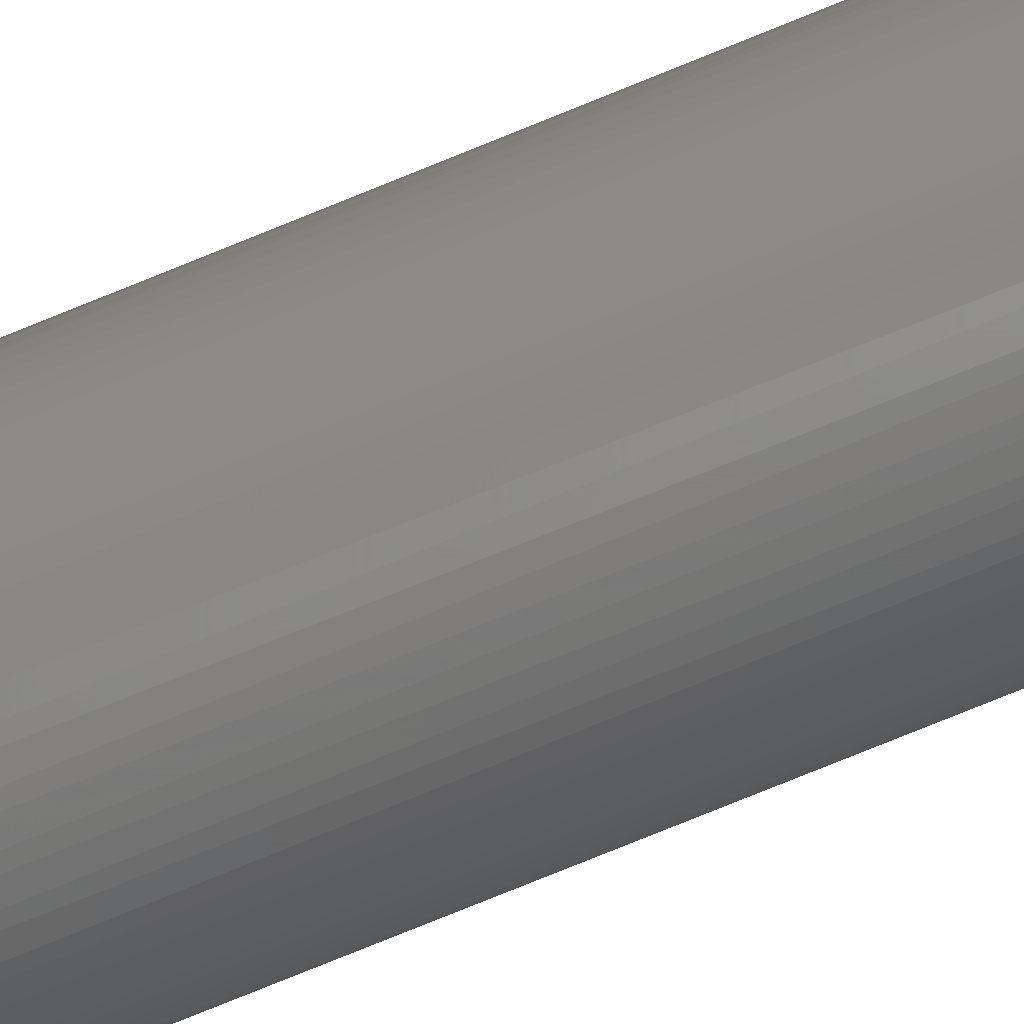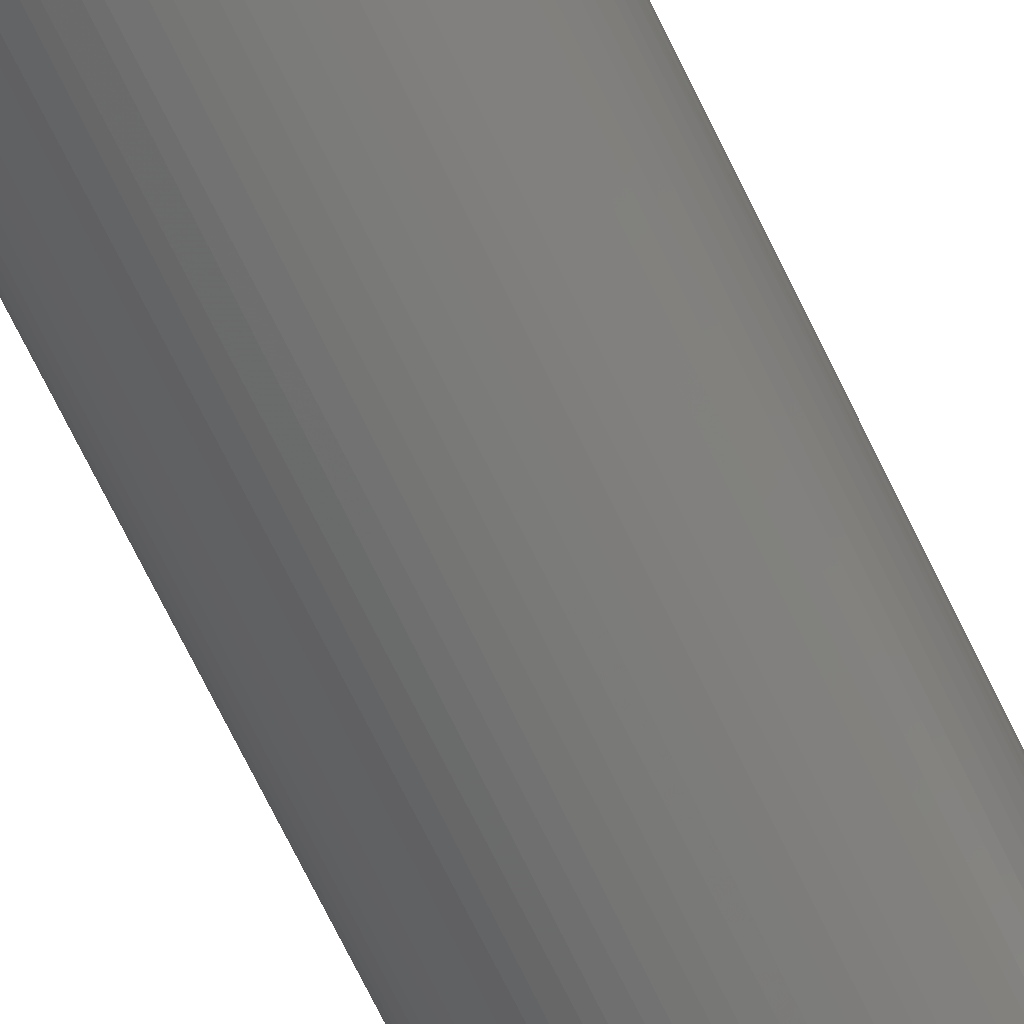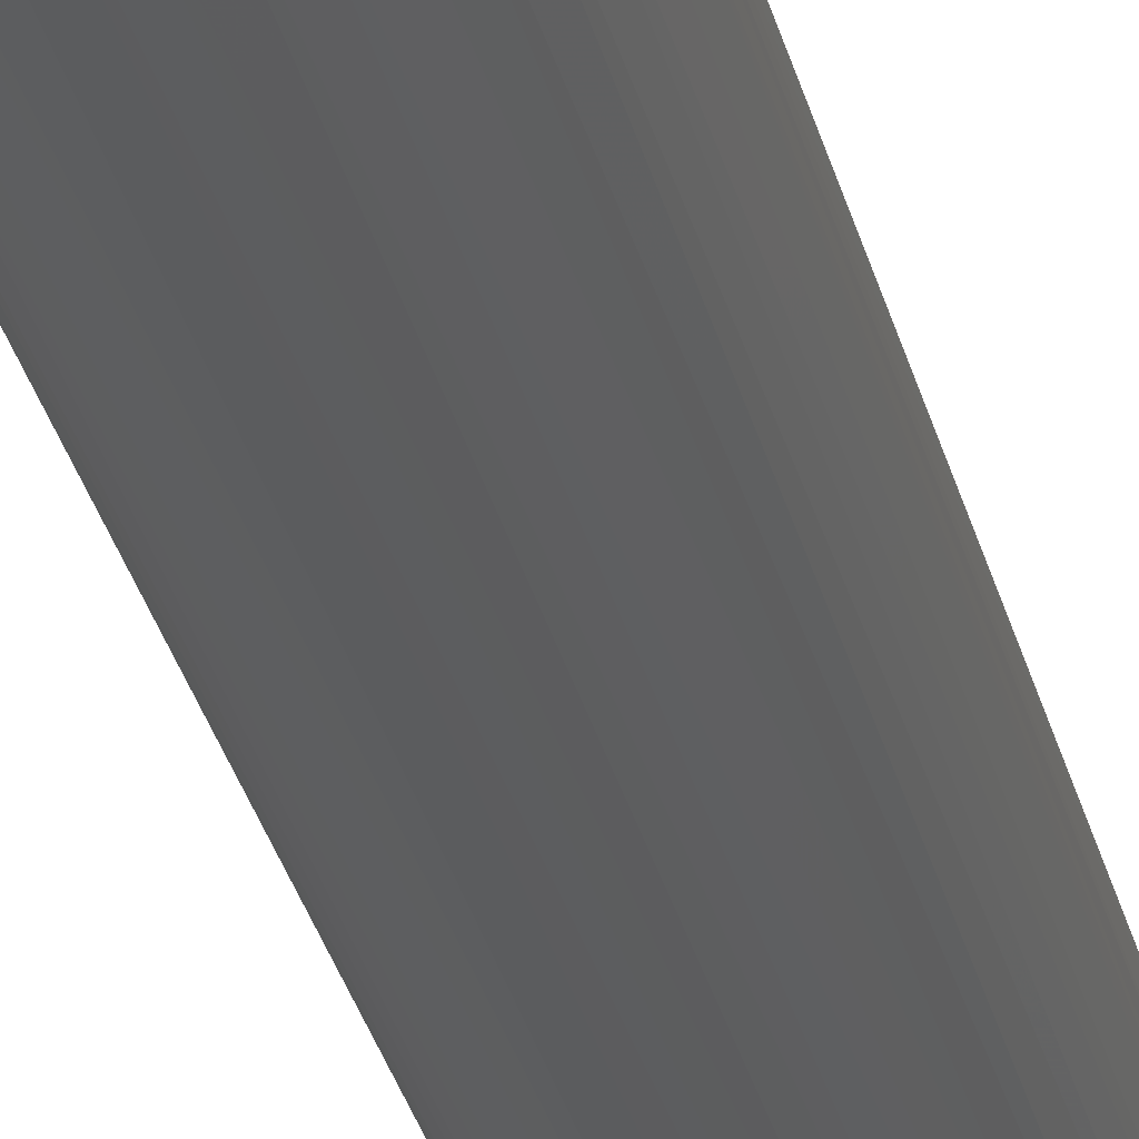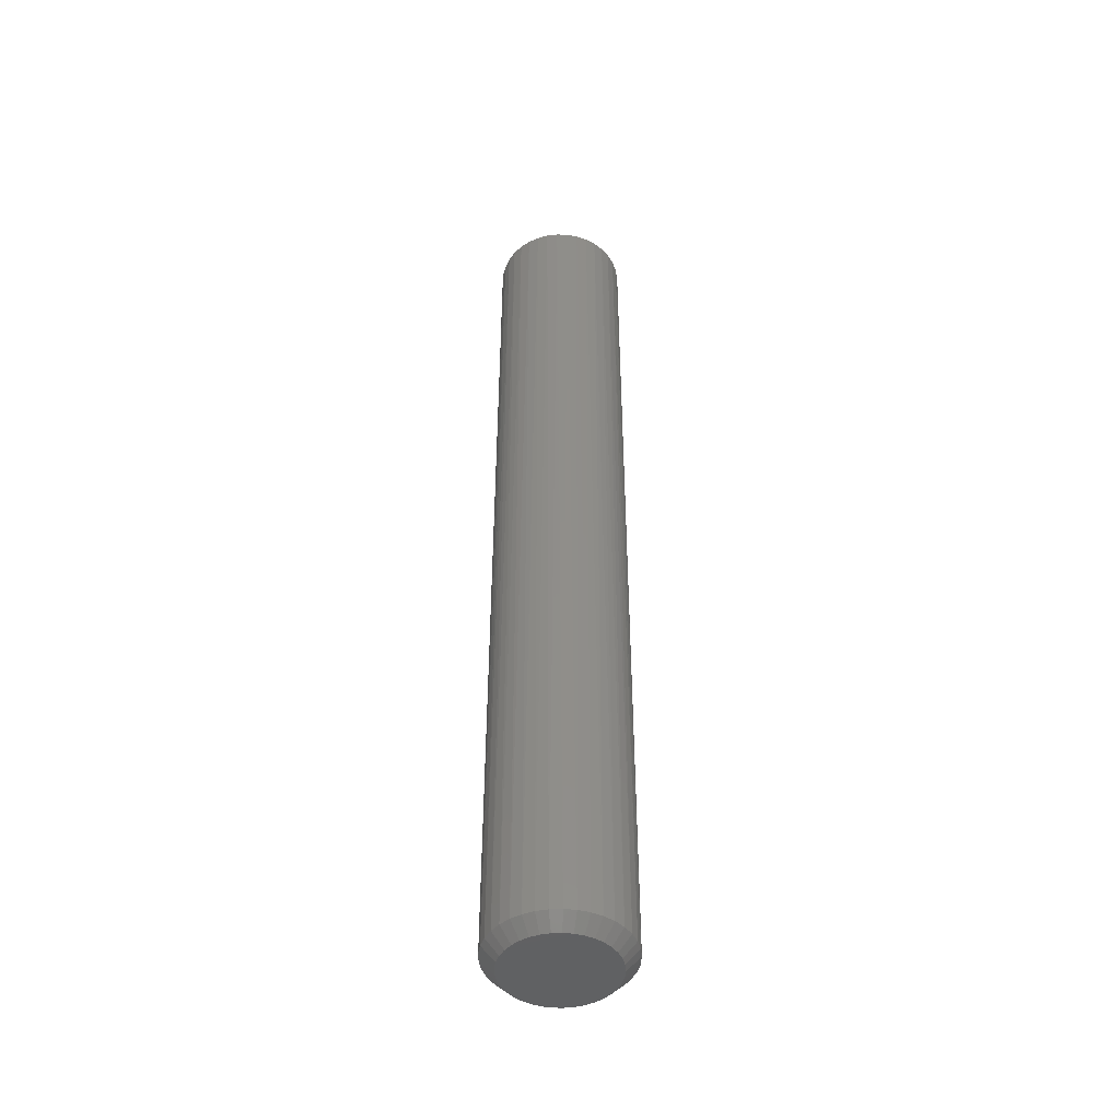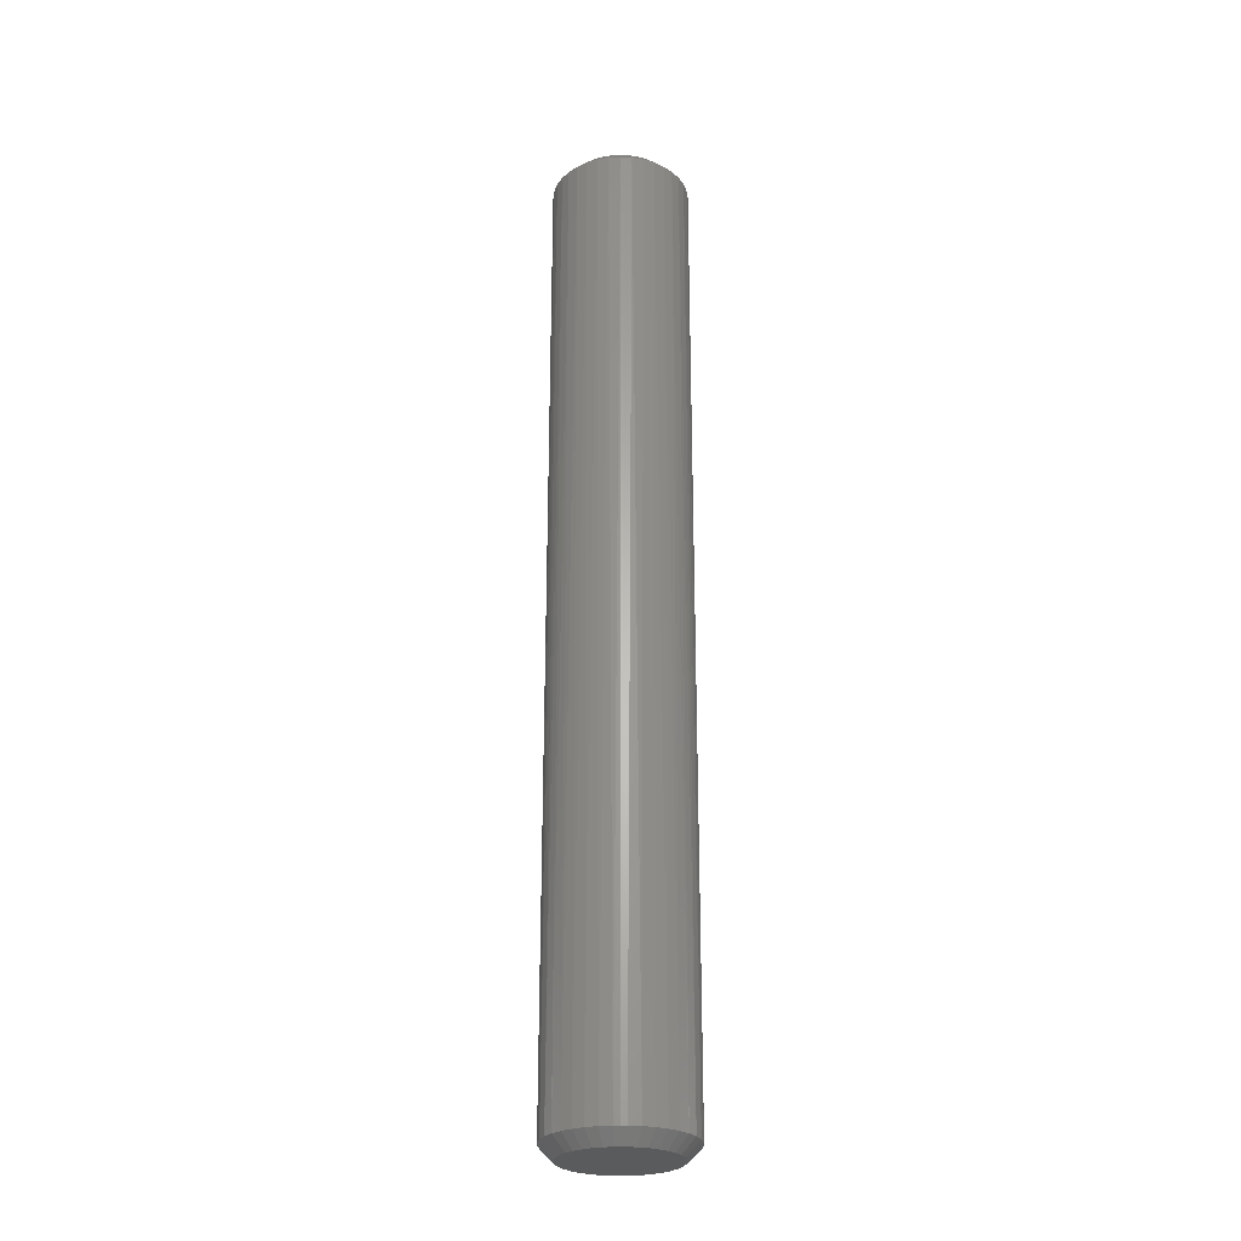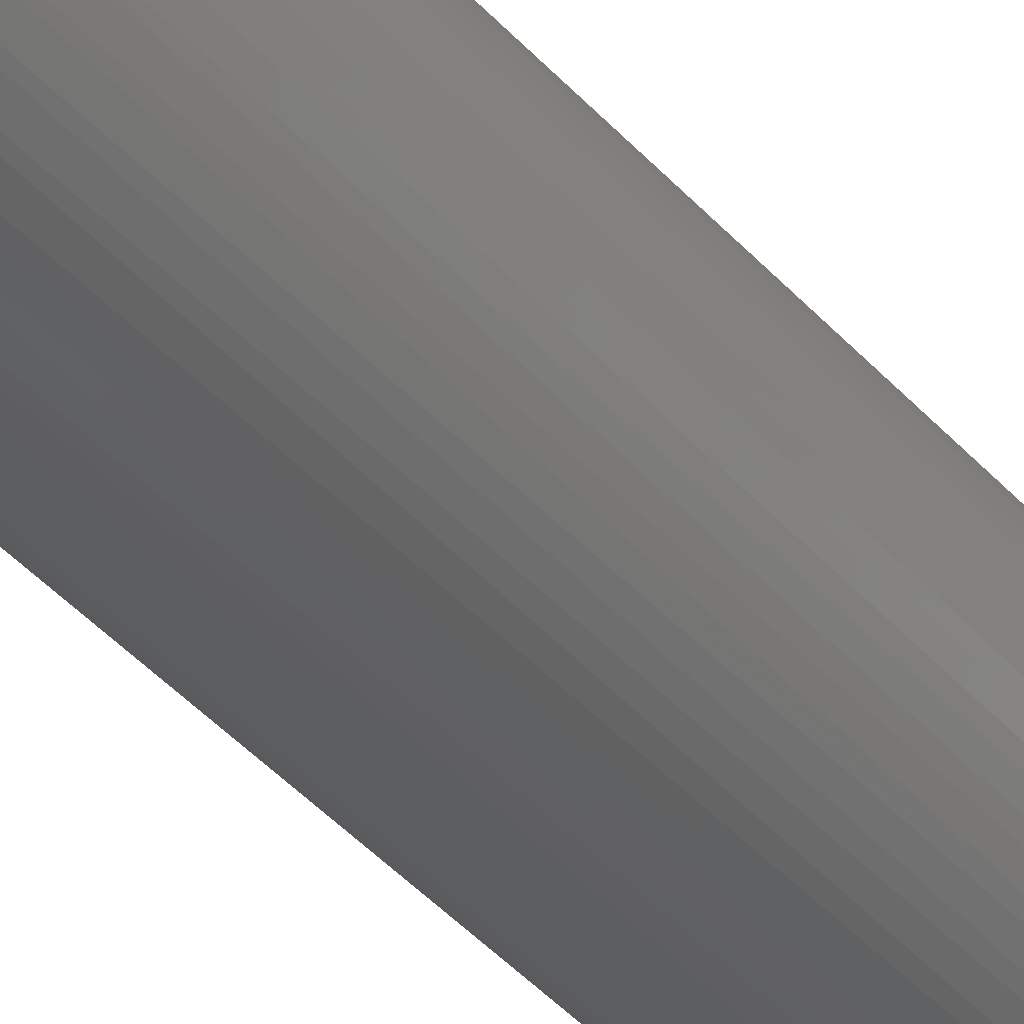
<metadata>
{"format":"stl","ext":"stl","renderer":"f3d","projection":"perspective","resolution":1024,"background":"white","views":[{"elev":-79.2,"azim":-68.0,"up":"+Y"},{"elev":-68.6,"azim":-154.4,"up":"+Y"},{"elev":-30.2,"azim":-167.1,"up":"+Y"},{"elev":-46.0,"azim":146.3,"up":"+Z"},{"elev":-26.5,"azim":-89.8,"up":"+Z"},{"elev":-40.0,"azim":36.5,"up":"+Y"}]}
</metadata>
<code>
# stl→obj: 223 verts, 368 faces
v 0.002426 0.588 0
v 0.03632 0.5894 0
v 0.06997 0.1941 0
v 0.06997 0.5851 0
v 0.1024 0.5752 0
v 0.1327 0.5599 0
v 0.002426 0.1912 0
v -0.03074 0.1984 0
v -0.03074 0.5808 0
v -0.06221 0.211 0
v -0.0911 0.2288 0
v -0.1166 0.2512 0
v -0.1379 0.2776 0
v -0.1544 0.3072 0
v 0.16 0.5397 0
v 0.1834 0.5153 0
v 0.2024 0.4871 0
v 0.03632 0.1898 0
v -0.1544 0.472 0
v -0.1715 0.3726 0
v -0.1657 0.44 0
v -0.1715 0.4066 0
v -0.1379 0.5016 0
v -0.1166 0.528 0
v -0.0911 0.5504 0
v -0.1657 0.3392 0
v -0.06221 0.5682 0
v 0.1024 0.204 0
v 0.225 0.3558 0
v 0.2278 0.3896 0
v 0.2164 0.4562 0
v 0.225 0.4234 0
v 0.2024 0.2921 0
v 0.1834 0.264 0
v 0.2164 0.323 0
v 0.16 0.2395 0
v 0.1327 0.2193 0
v 0.05323 0.588 3.59
v 0.01934 0.5894 3.59
v 0.01934 0.1898 3.59
v -0.1722 0.3896 3.59
v -0.1693 0.3558 3.59
v 0.2271 0.4066 3.59
v 0.2214 0.44 3.59
v 0.2101 0.472 3.59
v -0.01431 0.5851 3.59
v -0.04674 0.5752 3.59
v -0.07703 0.5599 3.59
v 0.1935 0.5016 3.59
v 0.1722 0.528 3.59
v 0.1468 0.5504 3.59
v 0.2271 0.3726 3.59
v 0.05323 0.1912 3.59
v 0.08639 0.1984 3.59
v 0.1935 0.2776 3.59
v 0.2101 0.3072 3.59
v 0.1722 0.2512 3.59
v 0.1468 0.2288 3.59
v 0.1179 0.211 3.59
v 0.2214 0.3392 3.59
v -0.1043 0.5397 3.59
v -0.1278 0.5153 3.59
v -0.1468 0.4871 3.59
v -0.1607 0.4562 3.59
v -0.1693 0.4234 3.59
v -0.1607 0.323 3.59
v -0.1468 0.2921 3.59
v -0.1278 0.264 3.59
v -0.1043 0.2395 3.59
v -0.07703 0.2193 3.59
v -0.01431 0.1941 3.59
v -0.04674 0.204 3.59
v 0.1179 0.5682 3.59
v 0.08639 0.5808 3.59
v -0.2141 0.3266 0.05
v -0.2213 0.3684 0.05
v -0.1715 0.3726 -2.274e-11
v -0.2222 0.3896 0.05
v -0.1715 0.4066 -2.274e-11
v -0.2213 0.4108 0.05
v -0.1657 0.44 -2.274e-11
v -0.2141 0.4526 0.05
v -0.1544 0.472 -2.274e-11
v -0.2 0.4926 0.05
v -0.1379 0.5016 -2.274e-11
v -0.1793 0.5296 0.05
v -0.1166 0.528 -2.274e-11
v -0.1527 0.5626 0.05
v -0.0911 0.5504 -2.274e-11
v -0.1208 0.5906 0.05
v -0.06221 0.5682 -2.274e-11
v -0.08472 0.6128 0.05
v -0.03074 0.5808 -2.274e-11
v -0.04538 0.6287 0.05
v 0.002426 0.588 -2.274e-11
v -0.003925 0.6376 0.05
v 0.03632 0.5894 -2.274e-11
v 0.03844 0.6394 0.05
v 0.06997 0.5851 -2.274e-11
v 0.0805 0.634 0.05
v 0.1024 0.5752 -2.274e-11
v 0.121 0.6216 0.05
v 0.1327 0.5599 -2.274e-11
v 0.1589 0.6025 0.05
v 0.16 0.5397 -2.274e-11
v 0.193 0.5773 0.05
v 0.1834 0.5153 -2.274e-11
v 0.2223 0.5467 0.05
v 0.2024 0.4871 -2.274e-11
v 0.2461 0.5115 0.05
v 0.2164 0.4562 -2.274e-11
v 0.2635 0.4729 0.05
v 0.225 0.4234 -2.274e-11
v 0.2742 0.4319 0.05
v 0.2278 0.3896 -2.274e-11
v 0.2778 0.3896 0.05
v 0.225 0.3558 -2.274e-11
v 0.2742 0.3474 0.05
v 0.2164 0.323 -2.274e-11
v 0.2635 0.3063 0.05
v 0.2024 0.2921 -2.274e-11
v 0.2461 0.2677 0.05
v 0.1834 0.264 -2.274e-11
v 0.2223 0.2326 0.05
v 0.16 0.2395 -2.274e-11
v 0.193 0.2019 0.05
v 0.1327 0.2193 -2.274e-11
v 0.1589 0.1767 0.05
v 0.1024 0.204 -2.274e-11
v 0.121 0.1576 0.05
v 0.06997 0.1941 -2.274e-11
v 0.0805 0.1452 0.05
v 0.03632 0.1898 -2.274e-11
v 0.03844 0.1398 0.05
v 0.002426 0.1912 -2.274e-11
v -0.003925 0.1416 0.05
v -0.03074 0.1984 -2.274e-11
v -0.04538 0.1506 0.05
v -0.06221 0.211 -2.274e-11
v -0.08472 0.1664 0.05
v -0.0911 0.2288 -2.274e-11
v -0.1208 0.1886 0.05
v -0.1166 0.2512 -2.274e-11
v -0.1527 0.2166 0.05
v -0.1379 0.2776 -2.274e-11
v -0.1793 0.2496 0.05
v -0.1544 0.3072 -2.274e-11
v -0.2 0.2866 0.05
v -0.1657 0.3392 -2.274e-11
v -0.2204 0.3685 3.54
v -0.2186 0.3474 3.54
v -0.2132 0.3268 3.54
v -0.2079 0.3063 3.54
v -0.1992 0.287 3.54
v -0.1904 0.2677 3.54
v -0.1786 0.2501 3.54
v -0.1667 0.2326 3.54
v -0.152 0.2172 3.54
v -0.1373 0.2019 3.54
v -0.1203 0.1893 3.54
v -0.1032 0.1767 3.54
v -0.08432 0.1672 3.54
v -0.06538 0.1576 3.54
v -0.04511 0.1514 3.54
v -0.02484 0.1452 3.54
v -0.003811 0.1425 3.54
v 0.01722 0.1398 3.54
v 0.0384 0.1407 3.54
v 0.05958 0.1416 3.54
v 0.08031 0.1461 3.54
v 0.101 0.1506 3.54
v 0.1207 0.1585 3.54
v 0.1404 0.1664 3.54
v 0.1584 0.1775 3.54
v 0.1765 0.1886 3.54
v 0.1924 0.2026 3.54
v 0.2083 0.2166 3.54
v 0.2216 0.2331 3.54
v 0.235 0.2496 3.54
v 0.2453 0.2681 3.54
v 0.2556 0.2866 3.54
v 0.2627 0.3066 3.54
v 0.2698 0.3266 3.54
v 0.2733 0.3475 3.54
v 0.2769 0.3684 3.54
v 0.2769 0.3896 3.54
v 0.2769 0.4108 3.54
v 0.2733 0.4317 3.54
v 0.2698 0.4526 3.54
v 0.2627 0.4726 3.54
v 0.2556 0.4926 3.54
v 0.2453 0.5111 3.54
v 0.235 0.5296 3.54
v 0.2216 0.5461 3.54
v 0.2083 0.5626 3.54
v 0.1924 0.5766 3.54
v 0.1765 0.5906 3.54
v 0.1584 0.6017 3.54
v 0.1404 0.6128 3.54
v 0.1207 0.6207 3.54
v 0.101 0.6287 3.54
v 0.08031 0.6331 3.54
v 0.05958 0.6376 3.54
v 0.0384 0.6385 3.54
v 0.01722 0.6394 3.54
v -0.003811 0.6367 3.54
v -0.02484 0.634 3.54
v -0.04511 0.6278 3.54
v -0.06538 0.6216 3.54
v -0.08432 0.612 3.54
v -0.1032 0.6025 3.54
v -0.1203 0.5899 3.54
v -0.1373 0.5773 3.54
v -0.152 0.562 3.54
v -0.1667 0.5467 3.54
v -0.1786 0.5291 3.54
v -0.1904 0.5115 3.54
v -0.1992 0.4922 3.54
v -0.2079 0.4729 3.54
v -0.2132 0.4524 3.54
v -0.2186 0.4319 3.54
v -0.2204 0.4107 3.54
v -0.2222 0.3896 3.54
f 1 2 3
f 2 4 3
f 3 4 5
f 3 5 6
f 7 8 9
f 9 8 10
f 9 10 11
f 11 12 9
f 9 12 13
f 9 13 14
f 6 15 3
f 3 15 16
f 3 16 17
f 1 3 9
f 9 3 18
f 9 18 7
f 19 20 21
f 21 20 22
f 19 23 20
f 20 23 24
f 20 24 25
f 14 26 9
f 9 26 20
f 9 20 27
f 27 20 25
f 28 3 29
f 29 3 30
f 17 31 3
f 3 31 32
f 3 32 30
f 33 34 35
f 35 34 36
f 35 36 29
f 29 36 37
f 29 37 28
f 38 39 40
f 41 42 40
f 43 44 40
f 40 44 45
f 39 46 40
f 40 46 47
f 40 47 48
f 45 49 40
f 40 49 50
f 40 50 51
f 43 40 52
f 52 40 53
f 52 53 54
f 55 56 57
f 57 56 58
f 54 59 52
f 52 59 58
f 52 58 60
f 60 58 56
f 48 61 40
f 40 61 62
f 40 62 63
f 63 64 40
f 40 64 65
f 40 65 41
f 42 66 40
f 40 66 67
f 40 67 68
f 68 69 40
f 40 69 70
f 40 70 71
f 71 70 72
f 51 73 40
f 40 73 74
f 40 74 38
f 75 76 77
f 77 76 78
f 77 78 79
f 79 78 80
f 79 80 81
f 81 80 82
f 81 82 83
f 83 82 84
f 83 84 85
f 85 84 86
f 85 86 87
f 87 86 88
f 87 88 89
f 89 88 90
f 89 90 91
f 91 90 92
f 91 92 93
f 93 92 94
f 93 94 95
f 95 94 96
f 95 96 97
f 97 96 98
f 97 98 99
f 99 98 100
f 99 100 101
f 101 100 102
f 101 102 103
f 103 102 104
f 103 104 105
f 105 104 106
f 105 106 107
f 107 106 108
f 107 108 109
f 109 108 110
f 109 110 111
f 111 110 112
f 111 112 113
f 113 112 114
f 113 114 115
f 115 114 116
f 115 116 117
f 117 116 118
f 117 118 119
f 119 118 120
f 119 120 121
f 121 120 122
f 121 122 123
f 123 122 124
f 123 124 125
f 125 124 126
f 125 126 127
f 127 126 128
f 127 128 129
f 129 128 130
f 129 130 131
f 131 130 132
f 131 132 133
f 133 132 134
f 133 134 135
f 135 134 136
f 135 136 137
f 137 136 138
f 137 138 139
f 139 138 140
f 139 140 141
f 141 140 142
f 141 142 143
f 143 142 144
f 143 144 145
f 145 144 146
f 145 146 147
f 147 146 148
f 147 148 149
f 149 148 75
f 149 75 77
f 42 41 150
f 150 151 42
f 42 151 152
f 42 152 66
f 152 153 66
f 66 153 154
f 66 154 67
f 154 155 67
f 67 155 156
f 67 156 68
f 156 157 68
f 68 157 158
f 68 158 69
f 158 159 69
f 69 159 160
f 69 160 70
f 160 161 70
f 70 161 162
f 70 162 72
f 162 163 72
f 72 163 164
f 72 164 71
f 164 165 71
f 71 165 166
f 71 166 40
f 166 167 40
f 40 167 168
f 40 168 53
f 168 169 53
f 53 169 170
f 53 170 54
f 170 171 54
f 54 171 172
f 54 172 59
f 172 173 59
f 59 173 174
f 59 174 58
f 174 175 58
f 58 175 176
f 58 176 57
f 176 177 57
f 57 177 178
f 57 178 55
f 178 179 55
f 55 179 180
f 55 180 56
f 180 181 56
f 56 181 182
f 56 182 60
f 182 183 60
f 60 183 184
f 60 184 52
f 184 185 52
f 52 185 186
f 52 186 43
f 186 187 43
f 43 187 188
f 43 188 44
f 188 189 44
f 44 189 190
f 44 190 45
f 190 191 45
f 45 191 192
f 45 192 49
f 192 193 49
f 49 193 194
f 49 194 50
f 194 195 50
f 50 195 196
f 50 196 51
f 196 197 51
f 51 197 198
f 51 198 73
f 198 199 73
f 73 199 200
f 73 200 74
f 200 201 74
f 74 201 202
f 74 202 38
f 202 203 38
f 38 203 204
f 38 204 39
f 204 205 39
f 39 205 206
f 39 206 46
f 206 207 46
f 46 207 208
f 46 208 47
f 208 209 47
f 47 209 210
f 47 210 48
f 210 211 48
f 48 211 212
f 48 212 61
f 212 213 61
f 61 213 214
f 61 214 62
f 214 215 62
f 62 215 216
f 62 216 63
f 216 217 63
f 63 217 218
f 63 218 64
f 218 219 64
f 64 219 220
f 64 220 65
f 220 221 65
f 65 221 222
f 65 222 41
f 41 222 223
f 41 223 150
f 118 116 185
f 185 184 118
f 118 184 183
f 118 183 120
f 183 182 120
f 120 182 181
f 120 181 122
f 181 180 122
f 122 180 179
f 122 179 124
f 179 178 124
f 124 178 177
f 124 177 126
f 177 176 126
f 126 176 175
f 126 175 128
f 175 174 128
f 128 174 173
f 128 173 130
f 173 172 130
f 130 172 171
f 130 171 132
f 171 170 132
f 132 170 169
f 132 169 134
f 169 168 134
f 134 168 167
f 134 167 136
f 167 166 136
f 136 166 165
f 136 165 138
f 165 164 138
f 138 164 163
f 138 163 140
f 163 162 140
f 140 162 161
f 140 161 142
f 161 160 142
f 142 160 159
f 142 159 144
f 159 158 144
f 144 158 157
f 144 157 146
f 157 156 146
f 146 156 155
f 146 155 148
f 155 154 148
f 148 154 153
f 148 153 75
f 153 152 75
f 75 152 151
f 75 151 76
f 76 151 150
f 76 150 78
f 78 150 223
f 78 223 80
f 223 222 80
f 80 222 221
f 80 221 82
f 221 220 82
f 82 220 219
f 82 219 84
f 219 218 84
f 84 218 217
f 84 217 86
f 217 216 86
f 86 216 215
f 86 215 88
f 215 214 88
f 88 214 213
f 88 213 90
f 213 212 90
f 90 212 211
f 90 211 92
f 211 210 92
f 92 210 209
f 92 209 94
f 209 208 94
f 94 208 207
f 94 207 96
f 207 206 96
f 96 206 205
f 96 205 98
f 205 204 98
f 98 204 203
f 98 203 100
f 203 202 100
f 100 202 201
f 100 201 102
f 201 200 102
f 102 200 199
f 102 199 104
f 199 198 104
f 104 198 197
f 104 197 106
f 197 196 106
f 106 196 195
f 106 195 108
f 195 194 108
f 108 194 193
f 108 193 110
f 193 192 110
f 110 192 191
f 110 191 112
f 191 190 112
f 112 190 189
f 112 189 114
f 189 188 114
f 114 188 187
f 114 187 116
f 116 187 186
f 116 186 185

</code>
